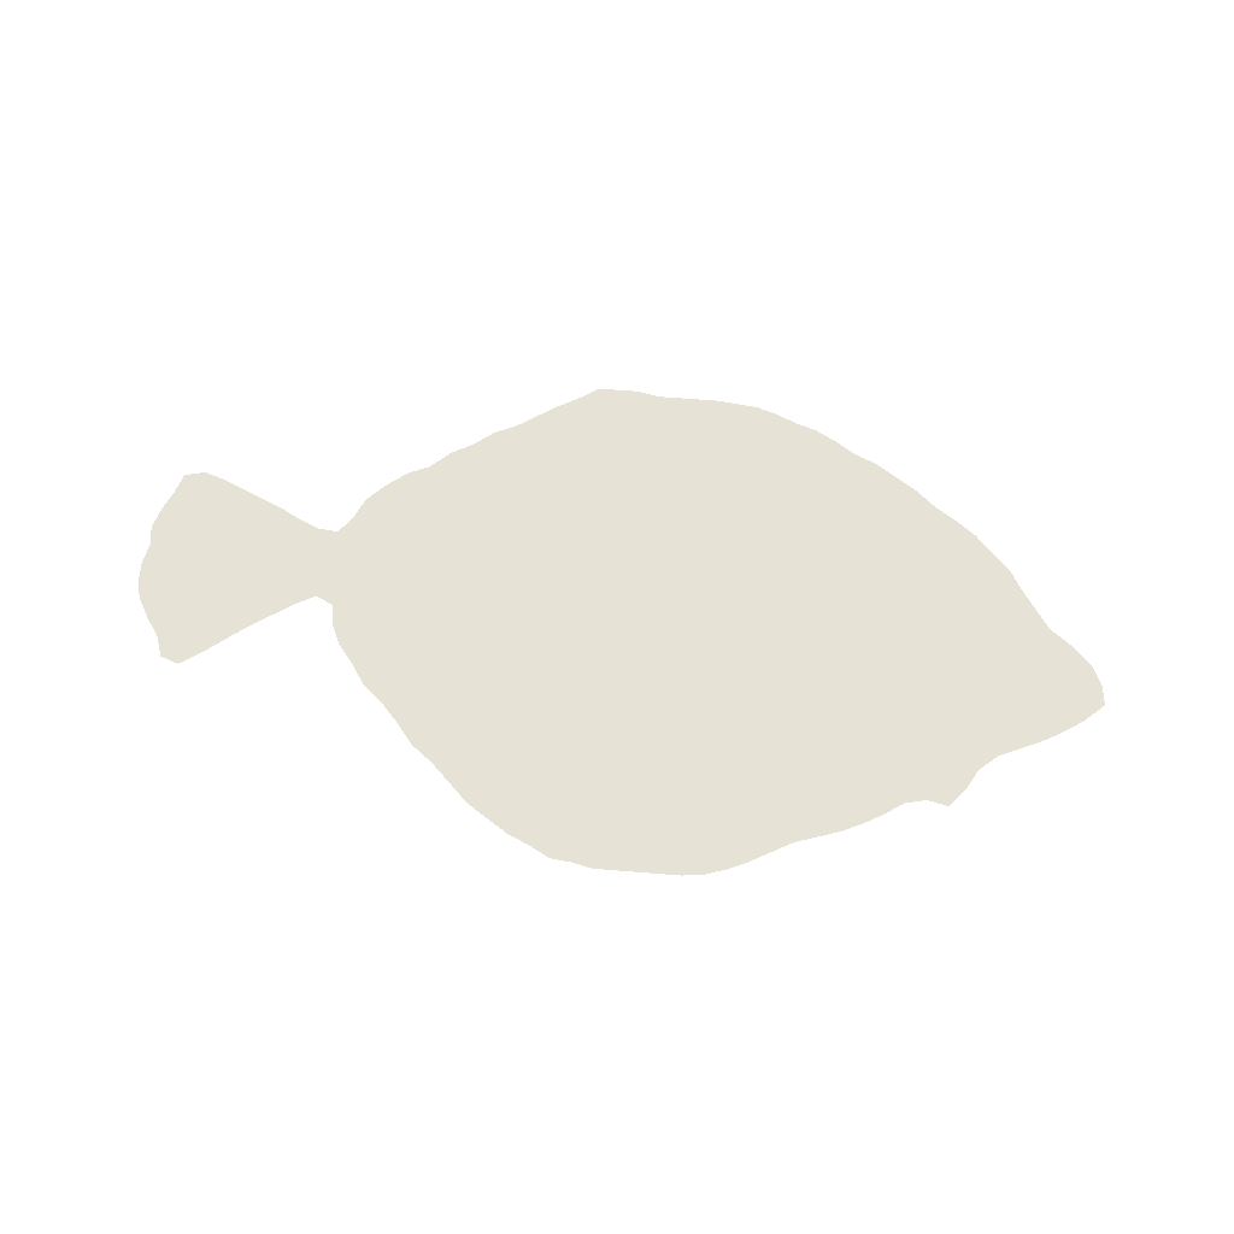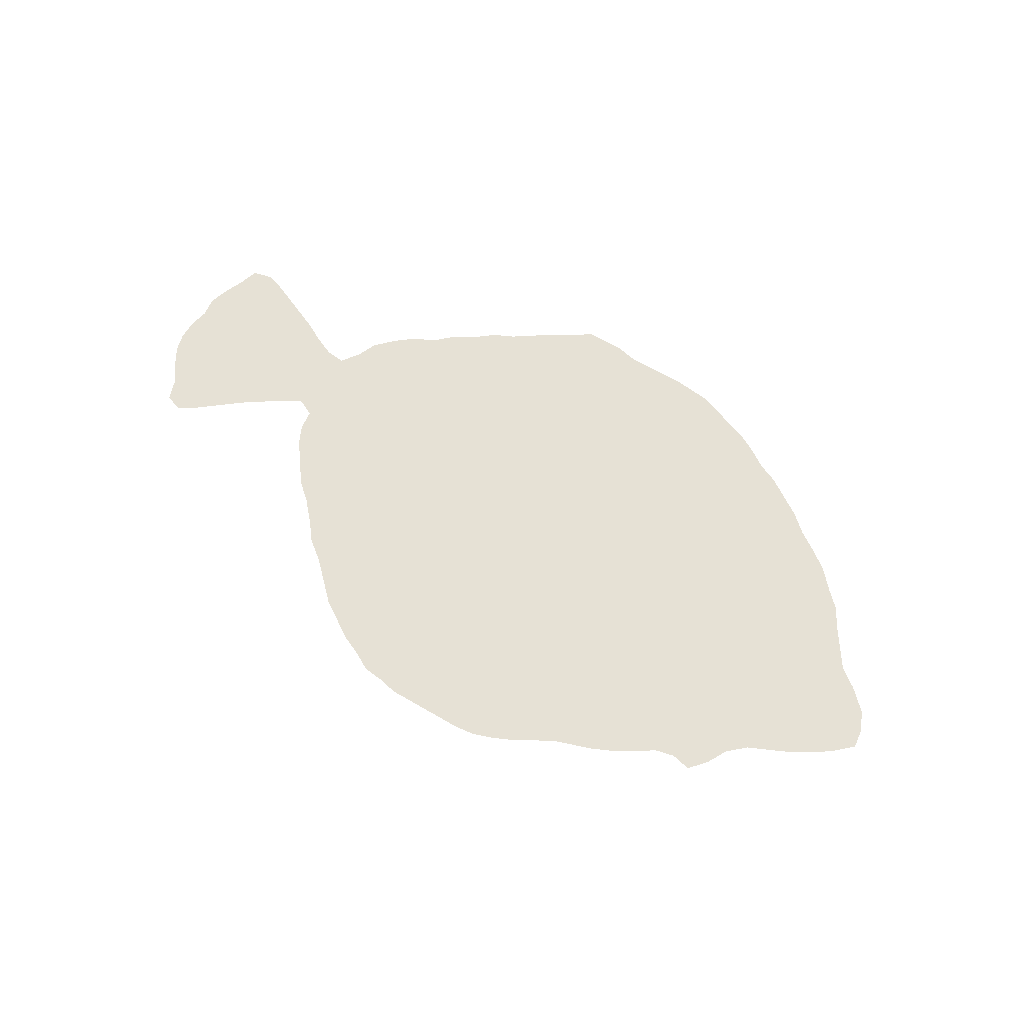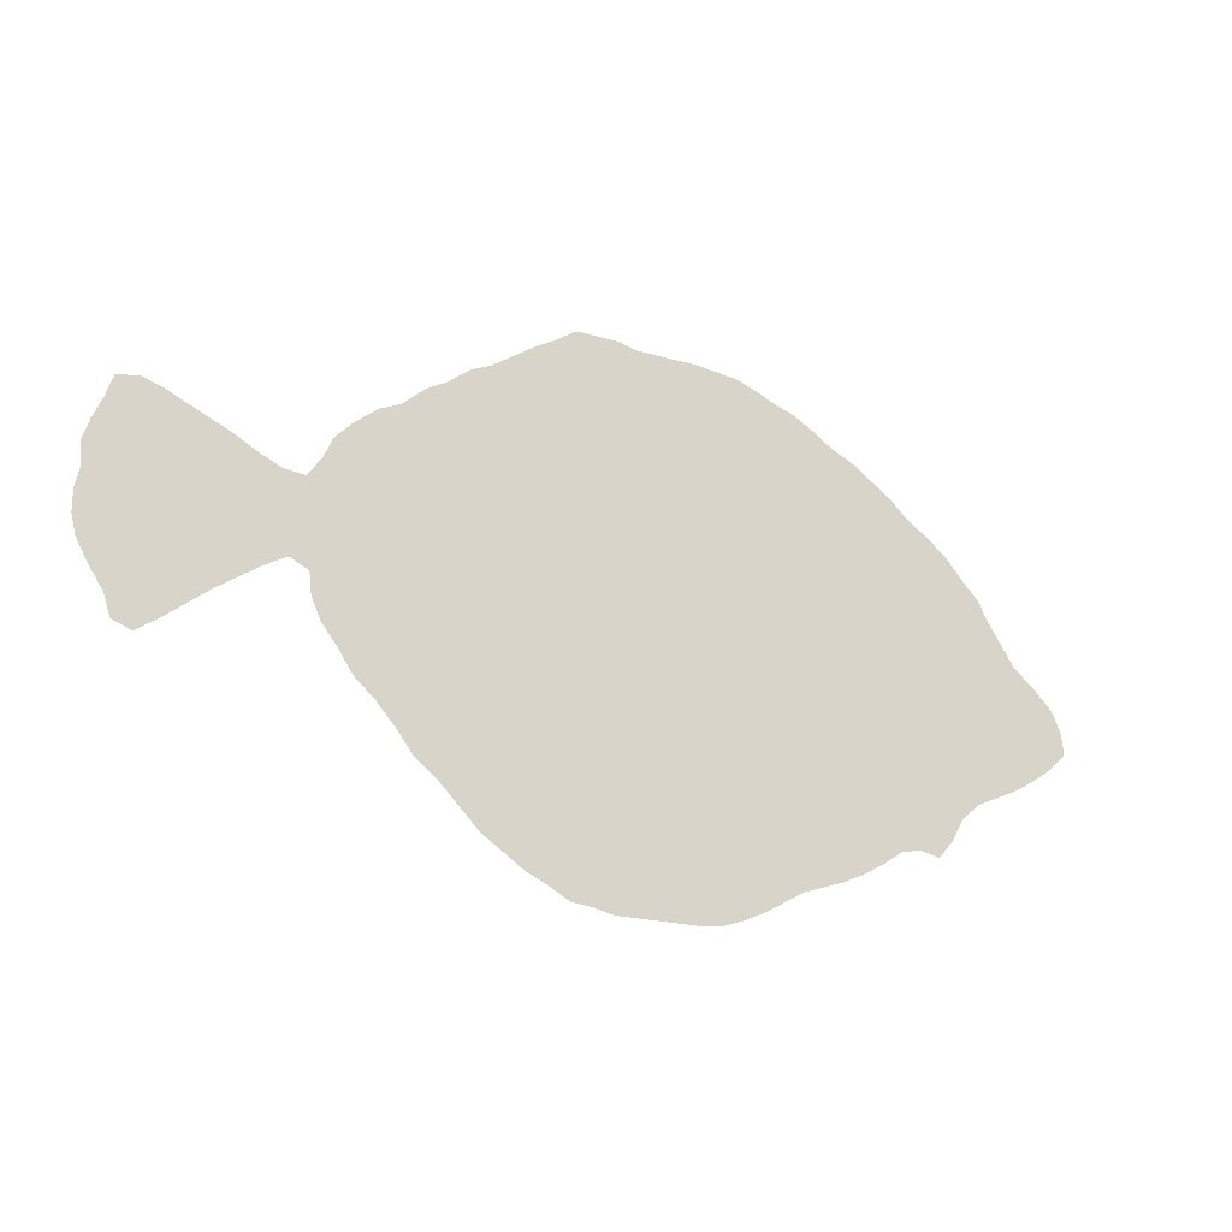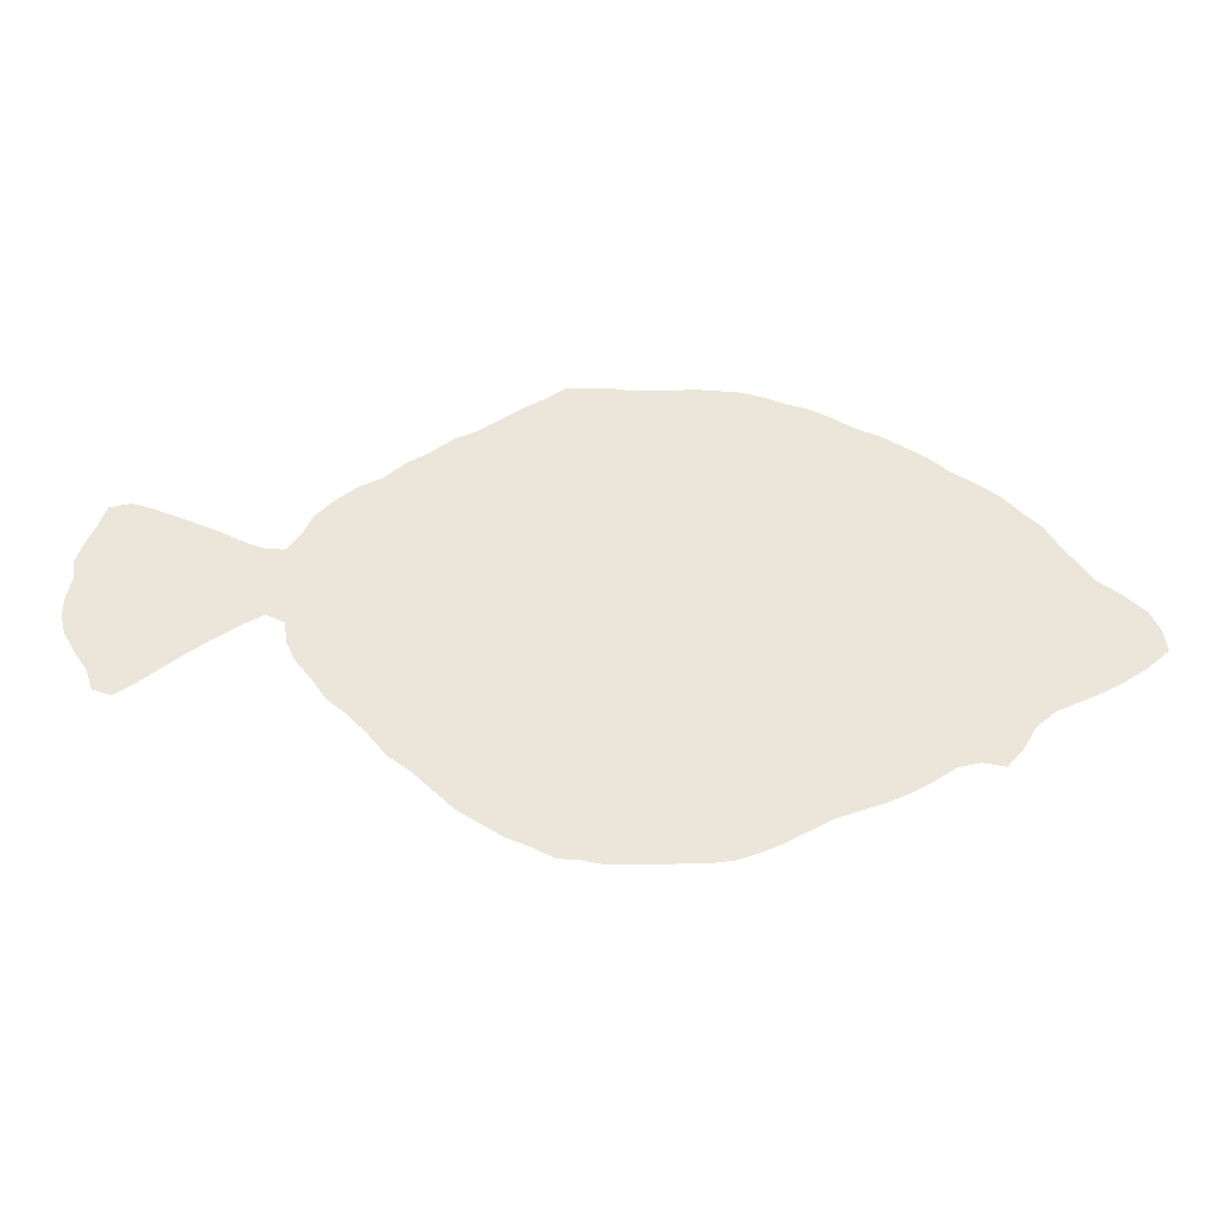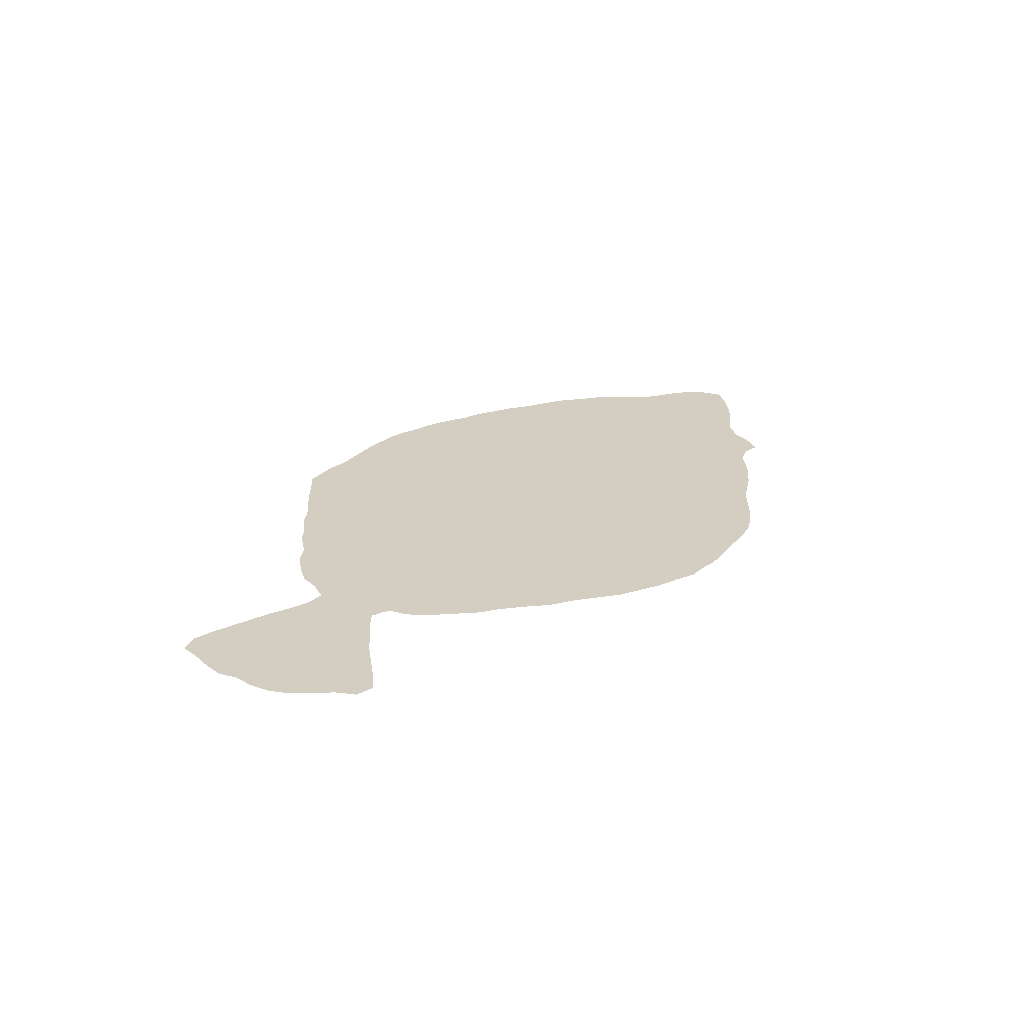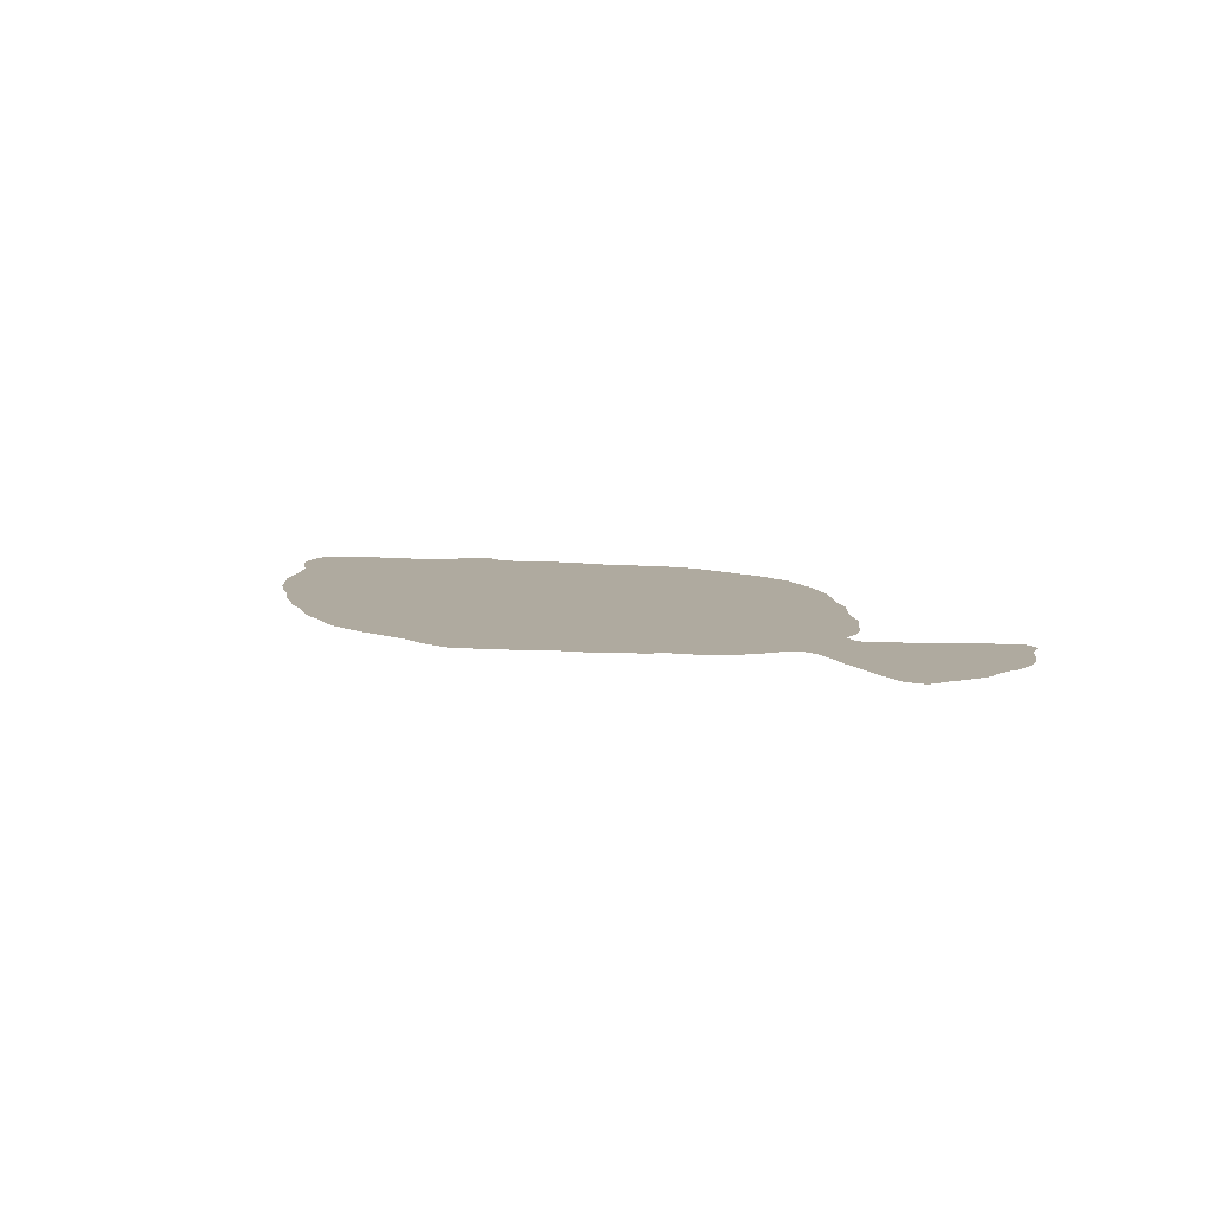
<metadata>
{"format":"obj","ext":"obj","renderer":"f3d","projection":"perspective","resolution":1024,"background":"white","views":[{"elev":63.8,"azim":4.7,"up":"+Z"},{"elev":64.3,"azim":30.5,"up":"+Z"},{"elev":-20.2,"azim":-28.4,"up":"+Y"},{"elev":-38.2,"azim":1.5,"up":"+Y"},{"elev":24.9,"azim":-60.1,"up":"+Z"},{"elev":9.5,"azim":-139.7,"up":"+Z"}]}
</metadata>
<code>
v 0 0.2758 0
v 0 0.2974 0
v 0.004796 0.3189 0
v 0.002398 0.3405 0
v 0.009592 0.3621 0
v 0.01919 0.3837 0
v 0.02638 0.4053 0
v 0.04796 0.4101 0
v 0.06954 0.4029 0
v 0.09113 0.3933 0
v 0.1127 0.3837 0
v 0.1343 0.3741 0
v 0.1559 0.3621 0
v 0.1775 0.3525 0
v 0.199 0.3501 0
v 0.2134 0.3693 0
v 0.223 0.3909 0
v 0.2422 0.4101 0
v 0.2638 0.4269 0
v 0.2854 0.4365 0
v 0.307 0.4556 0
v 0.3285 0.4676 0
v 0.3501 0.4844 0
v 0.3717 0.494 0
v 0.3933 0.5084 0
v 0.4149 0.5228 0
v 0.4365 0.5348 0
v 0.458 0.5492 0
v 0.4796 0.5492 0
v 0.5012 0.5492 0
v 0.5228 0.5444 0
v 0.5444 0.5444 0
v 0.5659 0.5444 0
v 0.5875 0.5444 0
v 0.6091 0.542 0
v 0.6307 0.5396 0
v 0.6523 0.5324 0
v 0.6739 0.5228 0
v 0.6954 0.5156 0
v 0.717 0.5036 0
v 0.7386 0.4892 0
v 0.7602 0.4796 0
v 0.7818 0.4652 0
v 0.8034 0.4508 0
v 0.8249 0.4316 0
v 0.8465 0.4173 0
v 0.8681 0.4005 0
v 0.8873 0.3789 0
v 0.9041 0.3621 0
v 0.9161 0.3405 0
v 0.9305 0.3189 0
v 0.9448 0.2974 0
v 0.9664 0.2806 0
v 0.988 0.259 0
v 0.9976 0.2374 0
v 1 0.2158 0
v 0.9784 0.1966 0
v 0.9568 0.1822 0
v 0.9353 0.1703 0
v 0.9137 0.1607 0
v 0.8921 0.1511 0
v 0.8729 0.1343 0
v 0.8609 0.1127 0
v 0.8441 0.09352 0
v 0.8225 0.09832 0
v 0.801 0.09352 0
v 0.7794 0.07914 0
v 0.7578 0.06715 0
v 0.7362 0.05755 0
v 0.7146 0.05036 0
v 0.6931 0.04317 0
v 0.6715 0.03118 0
v 0.6499 0.01919 0
v 0.6283 0.009592 0
v 0.6067 0.002398 0
v 0.5851 0 0
v 0.5635 0 0
v 0.542 0 0
v 0.5204 0 0
v 0.4988 0 0
v 0.4772 0.004796 0
v 0.4556 0.007194 0
v 0.434 0.01919 0
v 0.4125 0.02878 0
v 0.3909 0.04317 0
v 0.3693 0.05755 0
v 0.3477 0.07914 0
v 0.3285 0.09832 0
v 0.307 0.1151 0
v 0.2902 0.1367 0
v 0.271 0.1583 0
v 0.2494 0.1775 0
v 0.235 0.199 0
v 0.2182 0.2206 0
v 0.2086 0.2422 0
v 0.2062 0.2638 0
v 0.187 0.2734 0
v 0.1655 0.2614 0
v 0.1439 0.247 0
v 0.1223 0.2326 0
v 0.1007 0.2158 0
v 0.07914 0.199 0
v 0.05755 0.1847 0
v 0.03837 0.1918 0
v 0.03118 0.2134 0
v 0.01679 0.235 0
v 0.004796 0.2566 0
f 24 88 87
f 55 57 56
f 54 57 55
f 32 87 78
f 78 87 85
f 24 87 31
f 31 87 32
f 22 91 90
f 24 90 88
f 22 90 24
f 88 90 89
f 20 91 22
f 6 8 7
f 6 9 8
f 85 87 86
f 3 5 4
f 3 10 5
f 5 9 6
f 5 10 9
f 3 11 10
f 20 93 91
f 32 71 33
f 18 20 19
f 22 24 23
f 20 22 21
f 83 85 84
f 13 98 14
f 20 96 93
f 103 105 104
f 102 105 103
f 101 105 102
f 91 93 92
f 12 99 13
f 13 99 98
f 11 99 12
f 43 68 67
f 43 45 44
f 43 67 66
f 43 66 45
f 33 71 38
f 50 62 61
f 24 31 25
f 25 31 26
f 26 31 27
f 81 83 82
f 78 85 79
f 79 85 83
f 79 83 81
f 79 81 80
f 14 98 97
f 16 18 17
f 16 20 18
f 16 96 20
f 101 106 105
f 2 100 3
f 3 100 11
f 11 100 99
f 1 100 2
f 1 107 100
f 100 107 106
f 100 106 101
f 48 50 49
f 48 62 50
f 48 66 62
f 45 66 46
f 46 66 48
f 46 48 47
f 43 69 68
f 74 76 75
f 74 77 76
f 73 77 74
f 33 38 35
f 38 71 41
f 41 43 42
f 53 57 54
f 50 61 51
f 51 61 52
f 62 66 65
f 53 58 57
f 52 59 58
f 52 58 53
f 52 61 60
f 52 60 59
f 29 31 30
f 27 31 29
f 27 29 28
f 15 97 96
f 15 96 16
f 14 97 15
f 93 96 94
f 94 96 95
f 72 77 73
f 72 78 77
f 32 78 72
f 32 72 71
f 35 37 36
f 35 38 37
f 33 35 34
f 63 65 64
f 62 65 63
f 41 71 70
f 43 70 69
f 41 70 43
f 38 41 40
f 38 40 39

</code>
